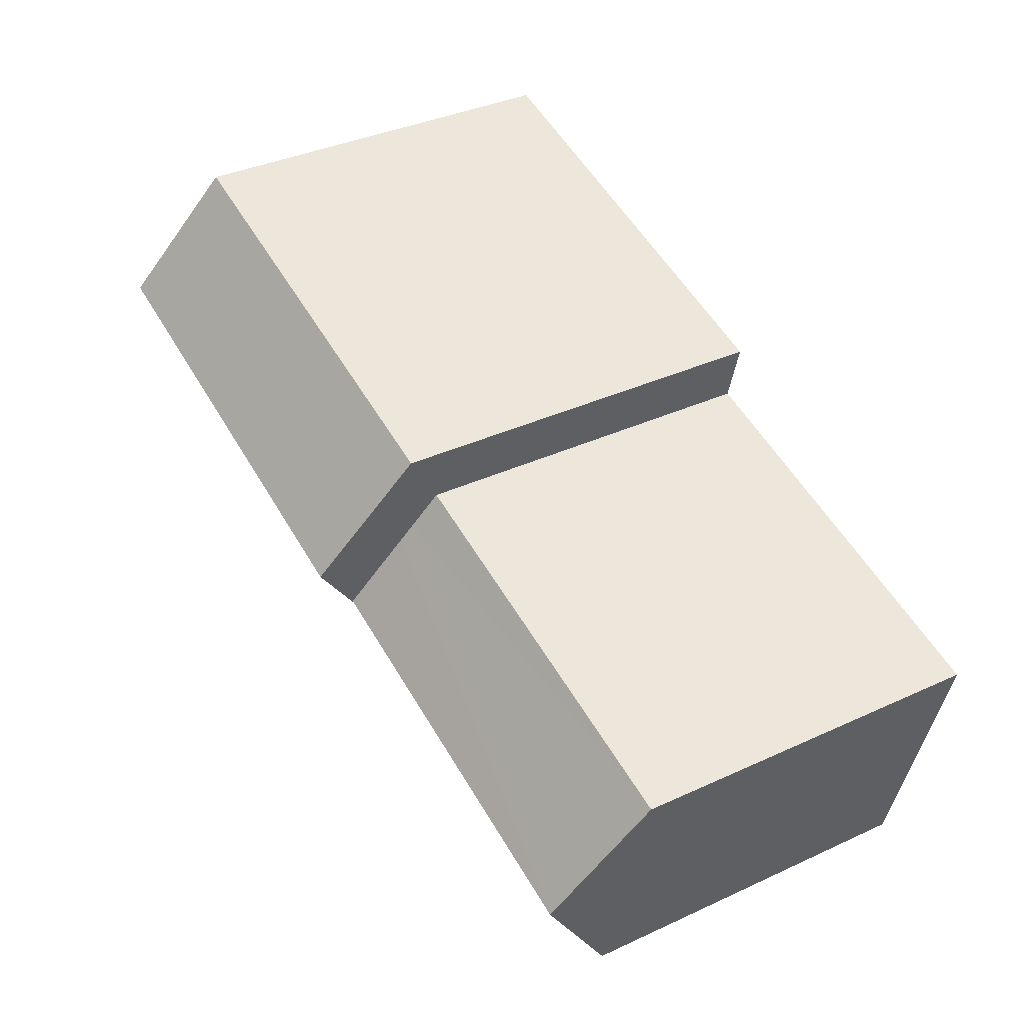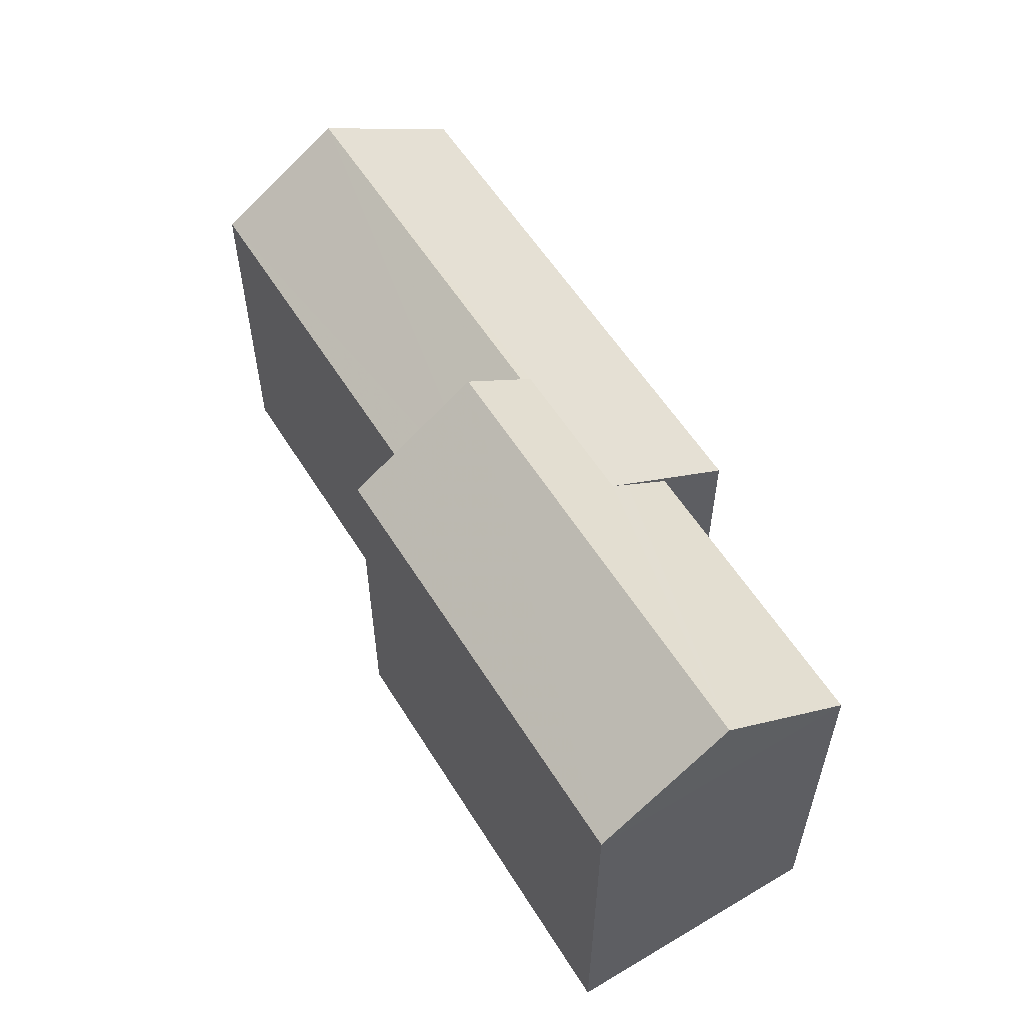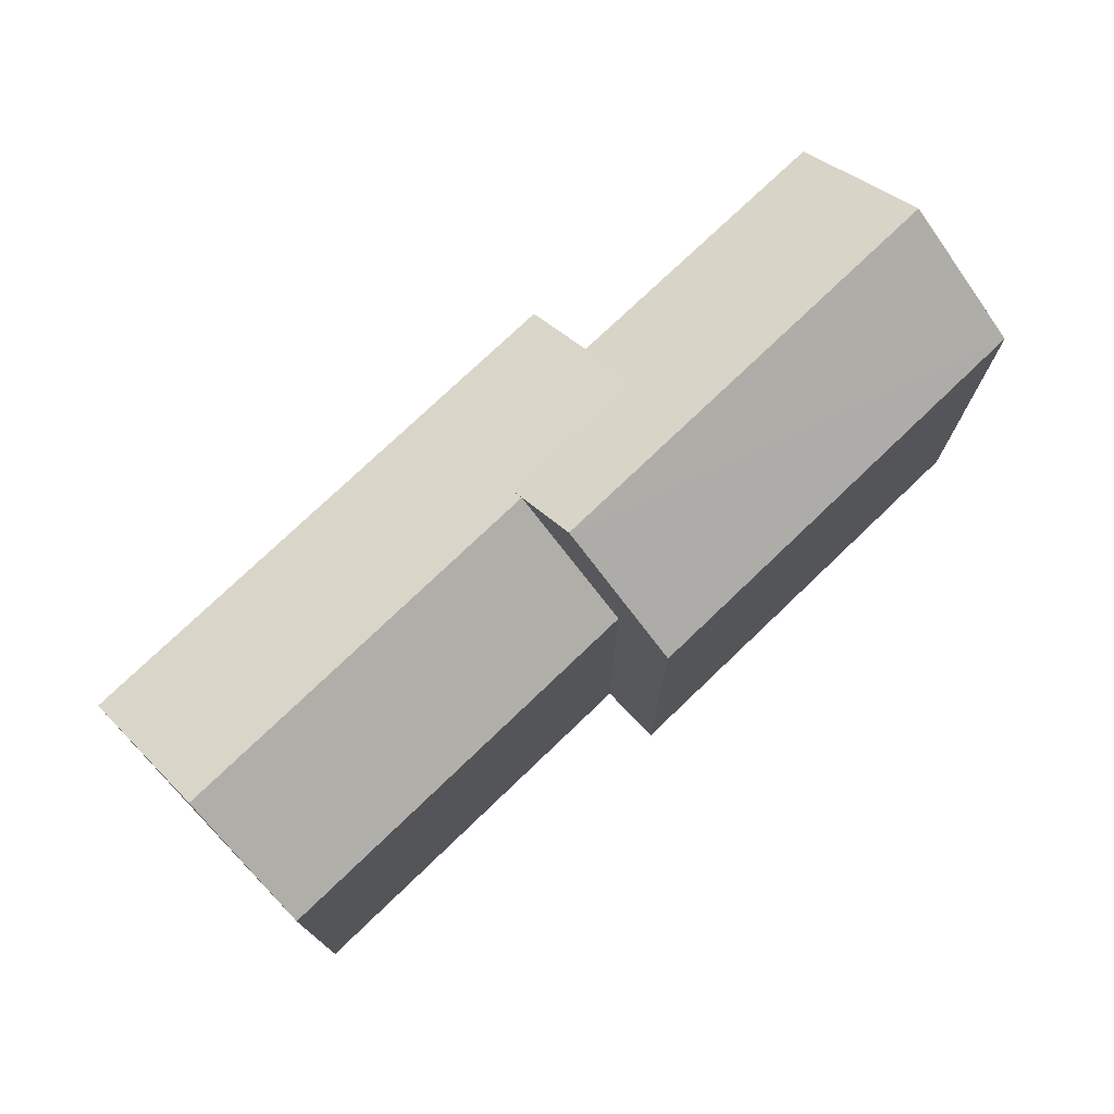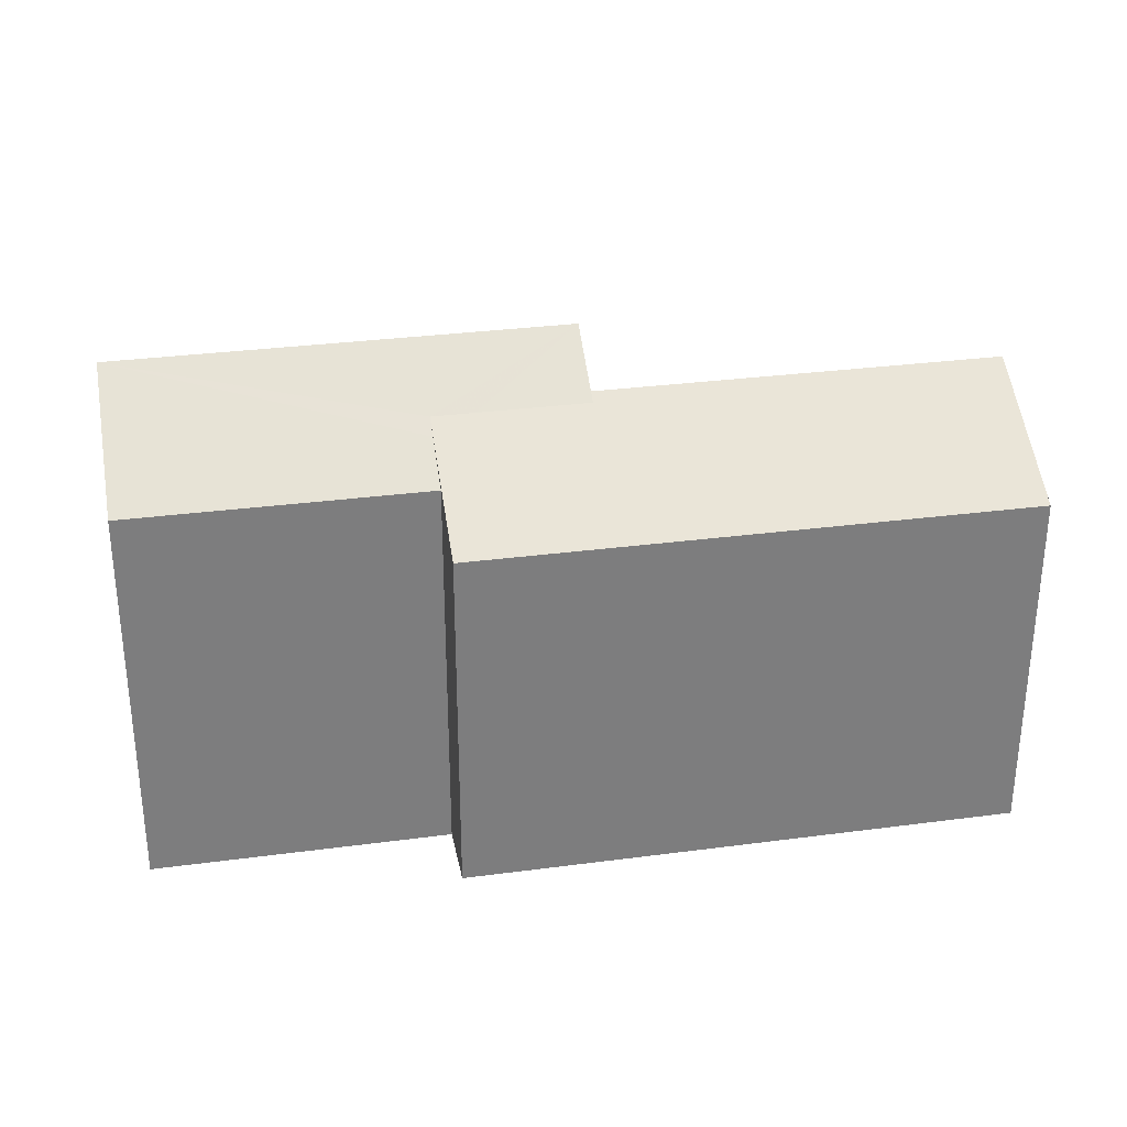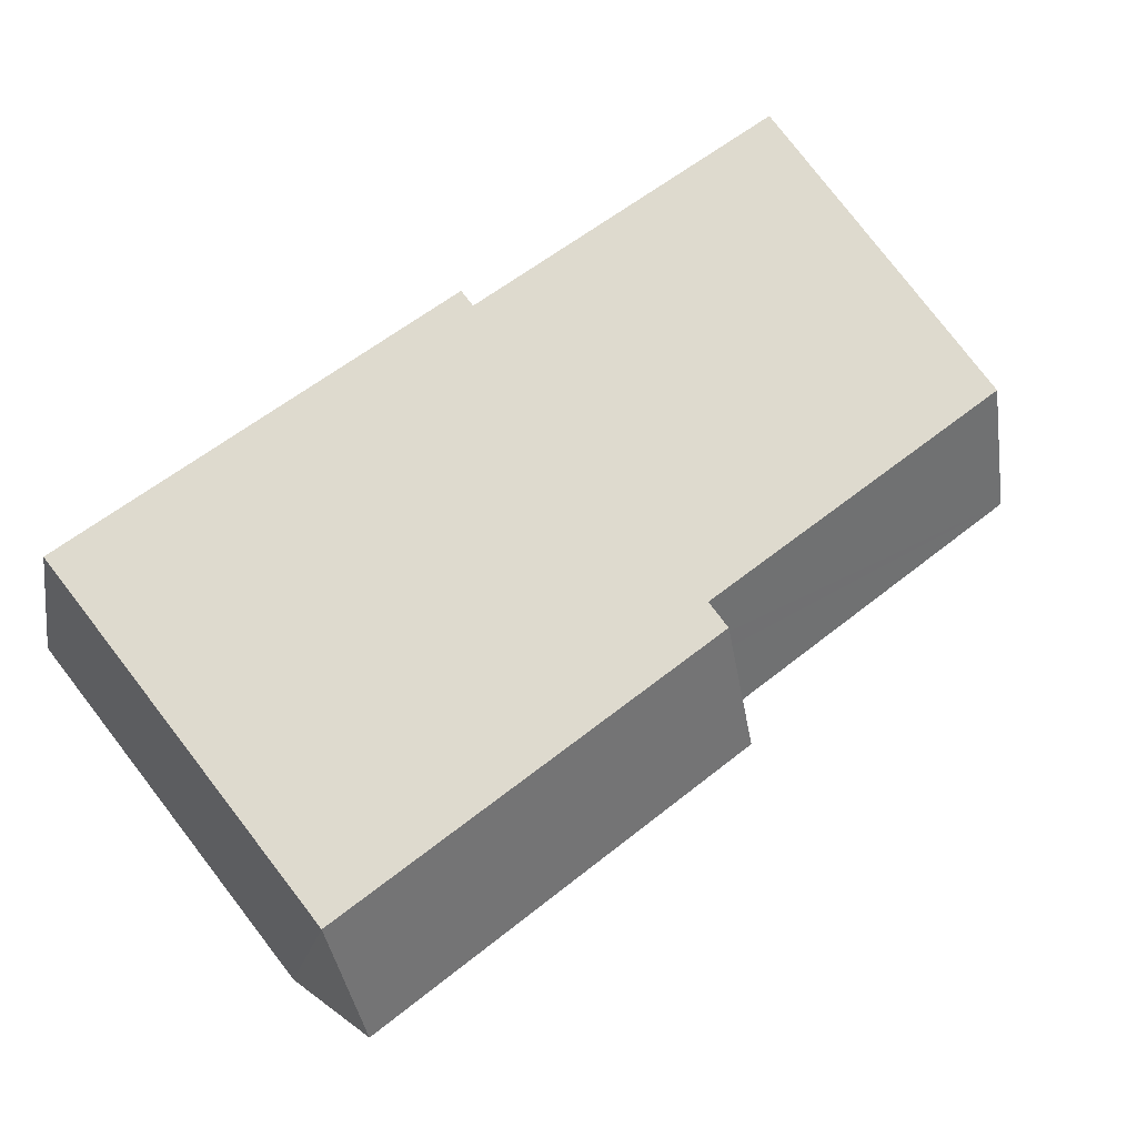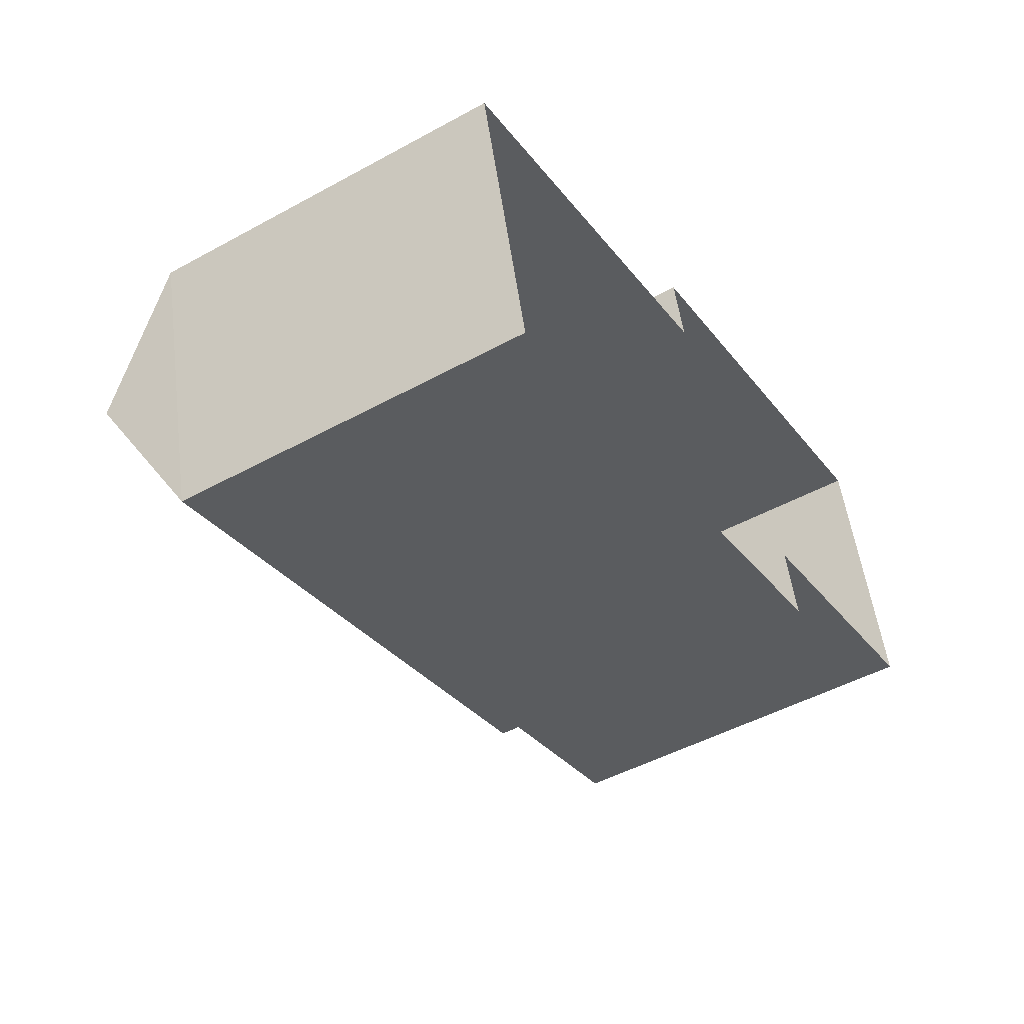
<metadata>
{"format":"obj","ext":"obj","renderer":"f3d","projection":"perspective","resolution":1024,"background":"white","views":[{"elev":37.1,"azim":59.3,"up":"+Y"},{"elev":57.4,"azim":-136.1,"up":"+Z"},{"elev":75.1,"azim":121.7,"up":"+Z"},{"elev":31.2,"azim":-25.2,"up":"+Z"},{"elev":80.0,"azim":-37.7,"up":"+Y"},{"elev":-48.1,"azim":121.6,"up":"+Y"}]}
</metadata>
<code>
v -9419 -3.733e+04 28.88
v -9419 -3.734e+04 28.88
v -9426 -3.733e+04 28.88
v -9427 -3.734e+04 28.88
v -9422 -3.734e+04 28.88
v -9412 -3.734e+04 28.87
v -9414 -3.734e+04 28.87
v -9422 -3.734e+04 28.88
v -9419 -3.734e+04 35.96
v -9419 -3.734e+04 35.86
v -9413 -3.734e+04 35.96
v -9414 -3.734e+04 34.61
v -9421 -3.734e+04 35.86
v -9422 -3.734e+04 34.61
v -9422 -3.734e+04 35.86
v -9419 -3.734e+04 35.18
v -9419 -3.734e+04 34.98
v -9412 -3.734e+04 34.61
v -9419 -3.734e+04 34.61
v -9422 -3.734e+04 35.67
v -9426 -3.733e+04 36.63
v -9419 -3.734e+04 36.62
v -9427 -3.734e+04 35.19
v -9422 -3.734e+04 35.18
v -9426 -3.733e+04 35.19
v -9419 -3.733e+04 35.18
v -9422 -3.734e+04 34.61
f 1 2 3
f 4 3 5
f 2 6 7
f 5 2 8
f 8 2 7
f 3 2 5
f 9 10 11
f 11 10 12
f 10 13 12
f 14 13 15
f 14 12 13
f 16 11 17
f 16 9 11
f 17 11 18
f 19 17 18
f 20 15 21
f 22 21 15
f 10 22 13
f 22 15 13
f 20 23 24
f 20 21 23
f 25 21 22
f 26 25 22
f 11 12 18
f 14 24 27
f 20 14 15
f 20 24 14
f 27 8 14
f 27 5 8
f 2 18 6
f 2 19 18
f 18 7 6
f 18 12 7
f 12 8 7
f 12 14 8
f 10 9 22
f 16 26 22
f 9 16 22
f 21 25 23
f 25 3 4
f 23 25 4
f 26 1 3
f 25 26 3
f 1 19 2
f 17 26 16
f 26 19 1
f 17 19 26
f 5 27 4
f 4 27 23
f 27 24 23

</code>
